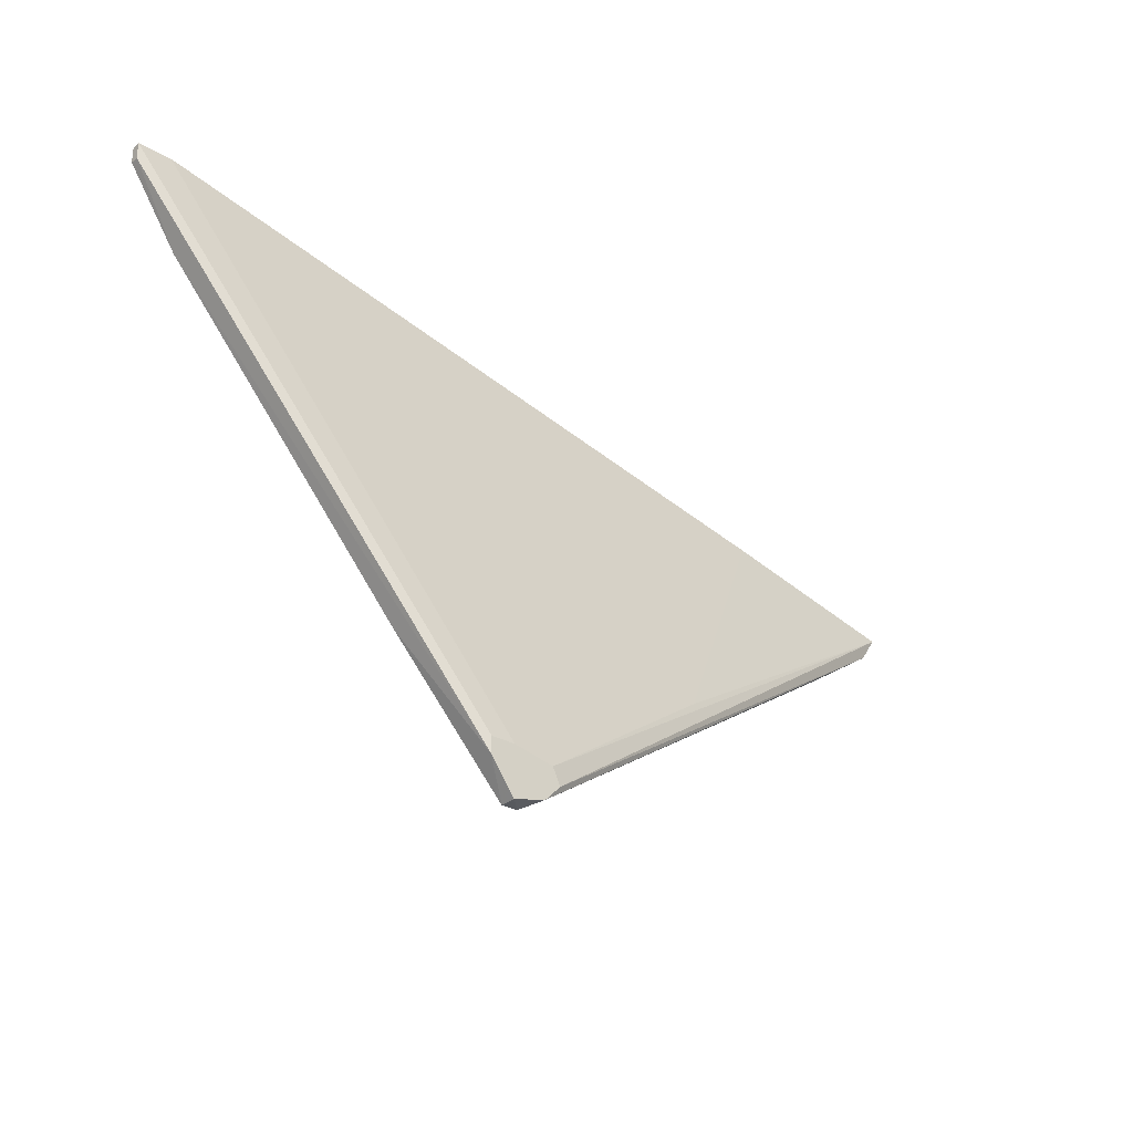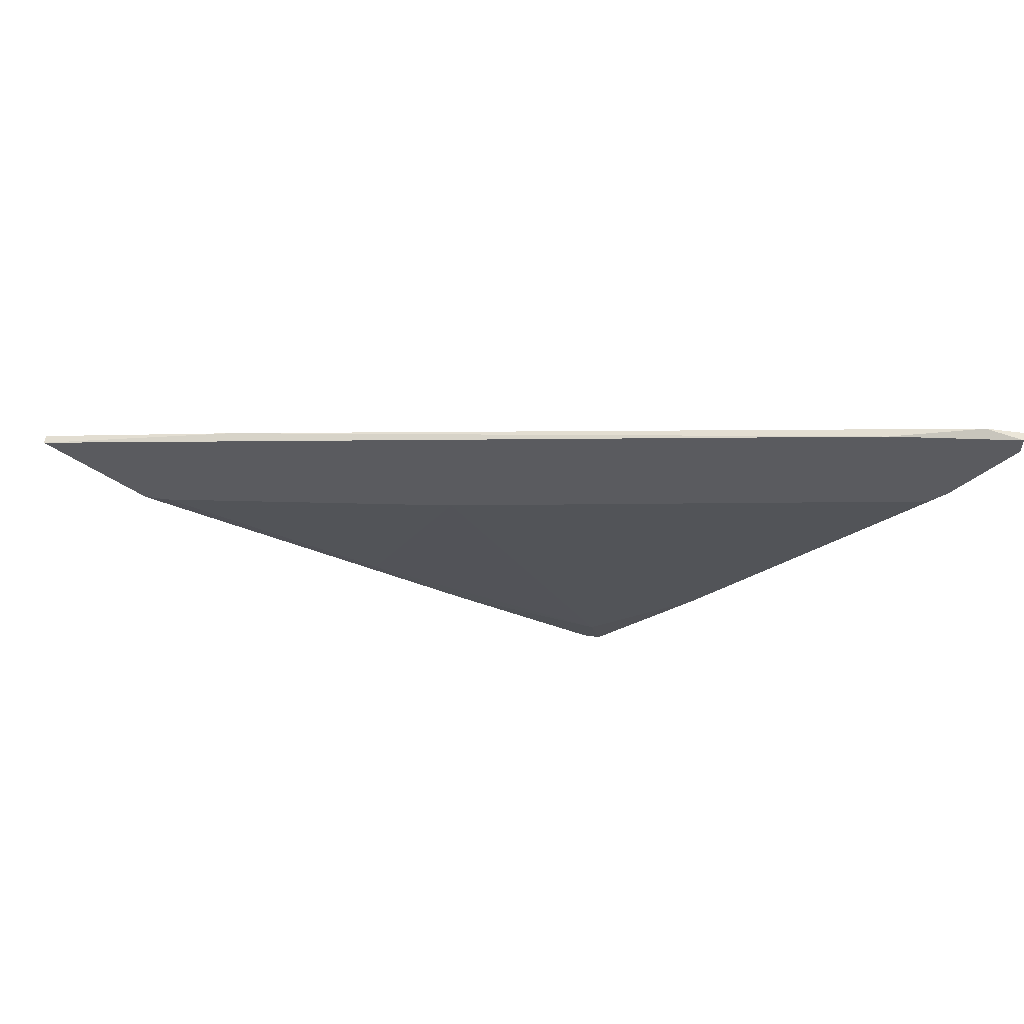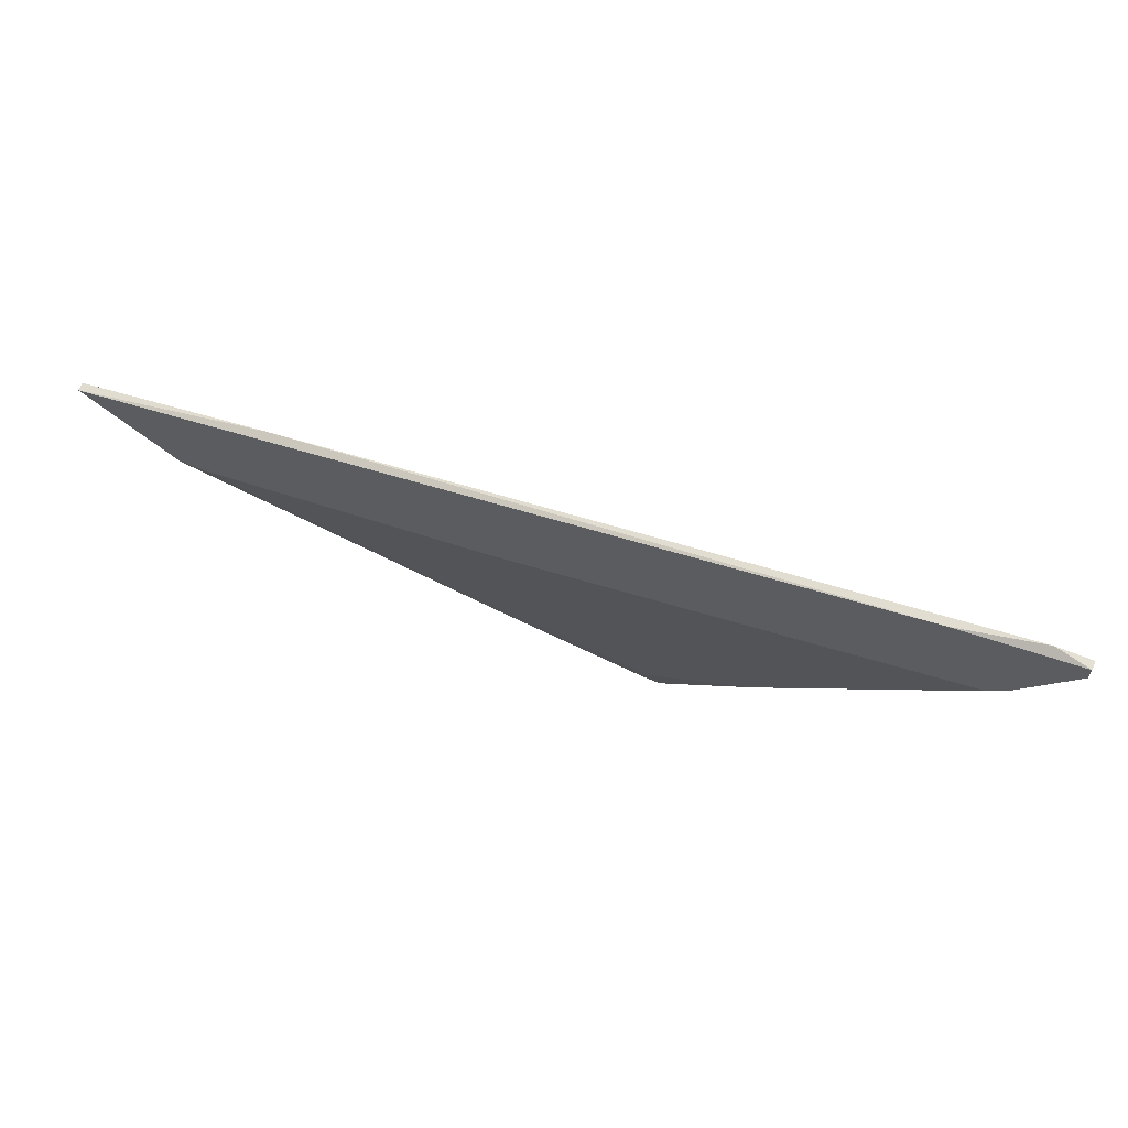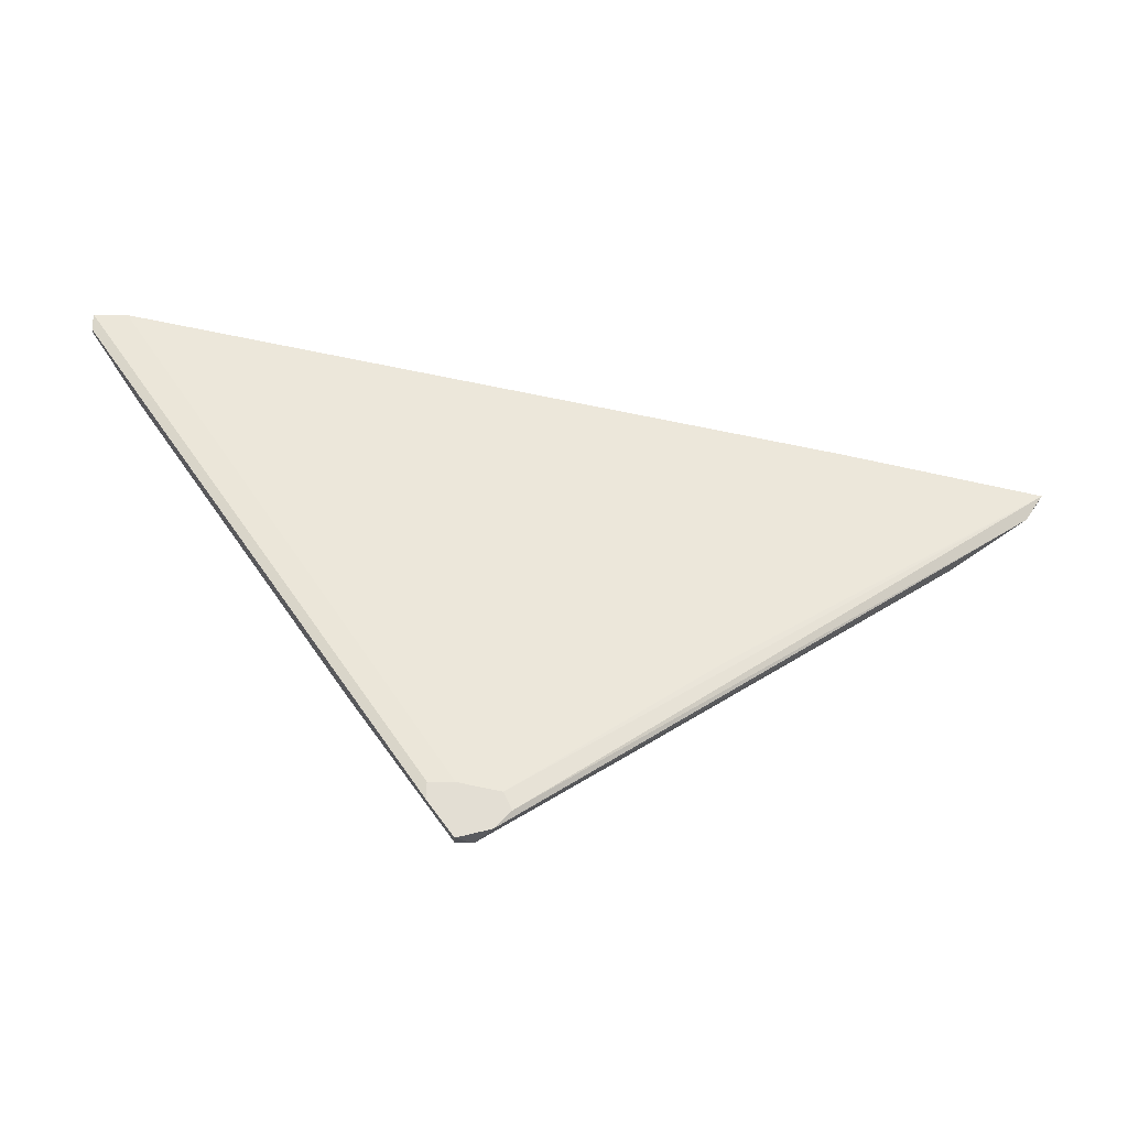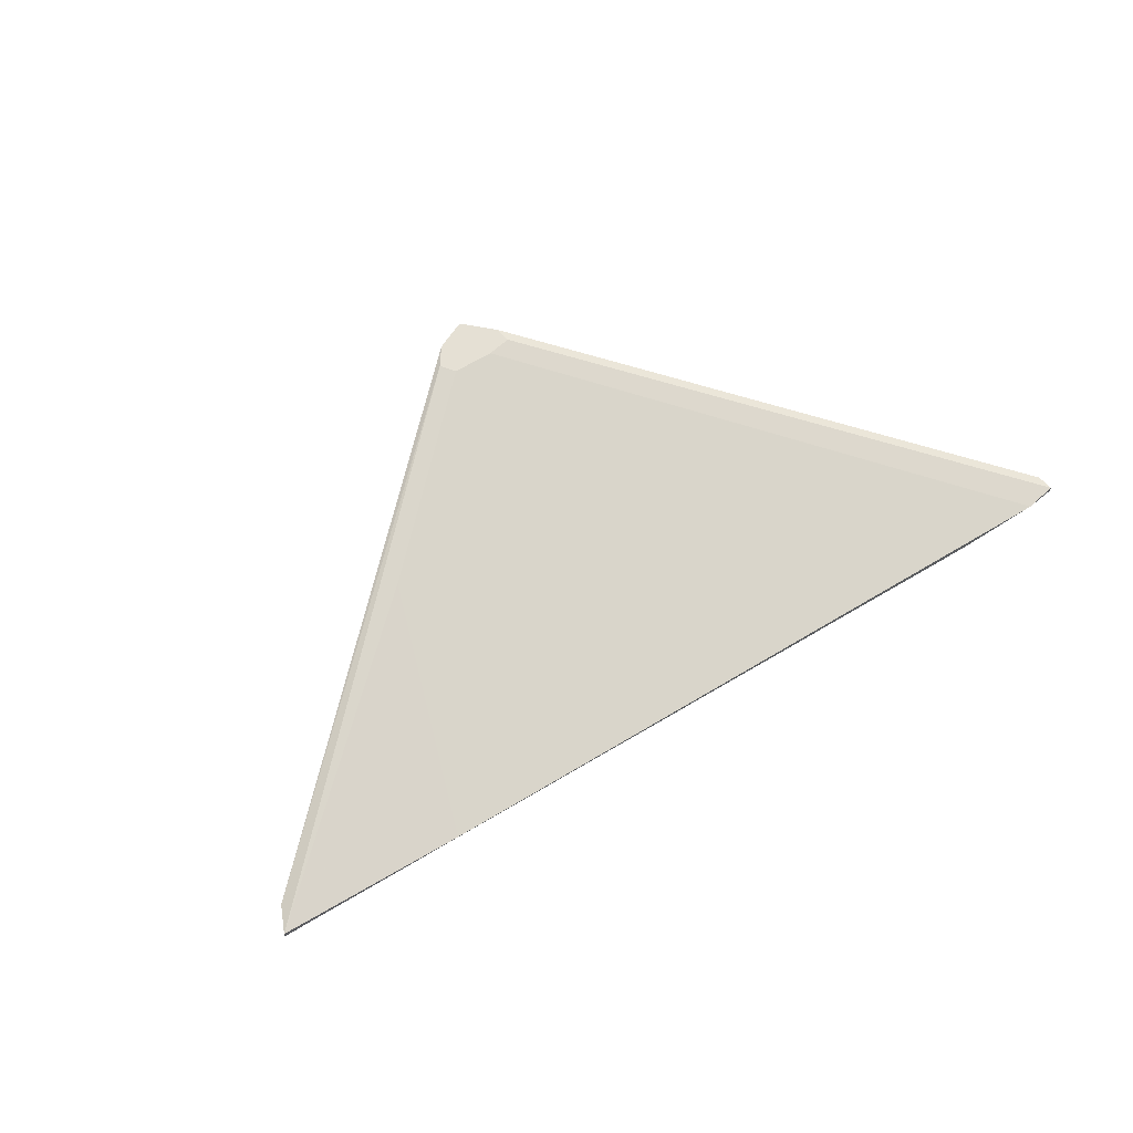
<metadata>
{"format":"obj","ext":"obj","renderer":"f3d","projection":"perspective","resolution":1024,"background":"white","views":[{"elev":-29.3,"azim":139.6,"up":"+Z"},{"elev":55.7,"azim":8.2,"up":"+Z"},{"elev":65.2,"azim":22.3,"up":"+Z"},{"elev":-22.2,"azim":178.3,"up":"+Z"},{"elev":65.8,"azim":-42.6,"up":"+Y"}]}
</metadata>
<code>
v -0.05289 0.02532 -0.03106
v 0.008059 0.03797 -0.07131
v 0.008059 0.03797 -0.0644
v 0.008059 0.03567 -0.07131
v 0.02185 0.03222 -0.05176
v -0.01262 0.02532 -0.02416
v -0.04254 0.02647 -0.01496
v -0.02528 0.02992 -0.04945
v -0.02528 0.03337 -0.04715
v -0.06899 0.02647 -0.02071
v -0.06899 0.02532 -0.02071
v 0.01151 0.03797 -0.0644
v 0.01151 0.03797 -0.0667
v 0.00231 0.03797 -0.06556
v 0.05176 0.02532 -0.008057
v 0.04256 0.02532 0.002294
v 0.05406 0.02647 0.004597
v 0.001161 0.03797 -0.06785
v 0.00346 0.03797 -0.07016
v 0.05867 0.02647 0.002294
v 0.05867 0.02647 0.004597
v 0.05867 0.02532 0.002294
v 0.05867 0.02532 0.004597
v 0.005759 0.03567 -0.07131
v -0.05634 0.02532 -0.03106
v 0.006909 0.03452 -0.0667
v 0.04946 0.02532 -0.01036
v -0.01377 0.03222 -0.05866
v -0.06668 0.02647 -0.02416
f 22 21 23
f 27 16 25
f 25 16 11
f 21 3 17
f 27 25 6
f 27 6 5
f 24 28 19
f 28 25 19
f 2 24 19
f 3 2 19
f 16 27 22
f 17 3 9
f 2 3 13
f 11 10 29
f 25 11 29
f 19 25 29
f 11 16 7
f 10 11 7
f 16 17 7
f 9 10 7
f 17 9 7
f 5 6 26
f 3 19 18
f 29 10 18
f 19 29 18
f 25 28 1
f 6 25 1
f 21 22 20
f 13 21 20
f 28 24 4
f 24 2 4
f 2 13 4
f 13 5 4
f 26 28 4
f 5 26 4
f 3 21 12
f 13 3 12
f 21 13 12
f 28 26 8
f 26 6 8
f 1 28 8
f 6 1 8
f 27 5 15
f 22 27 15
f 5 13 15
f 20 22 15
f 13 20 15
f 10 9 14
f 9 3 14
f 3 18 14
f 18 10 14
f 17 16 23
f 21 17 23
f 16 22 23

</code>
